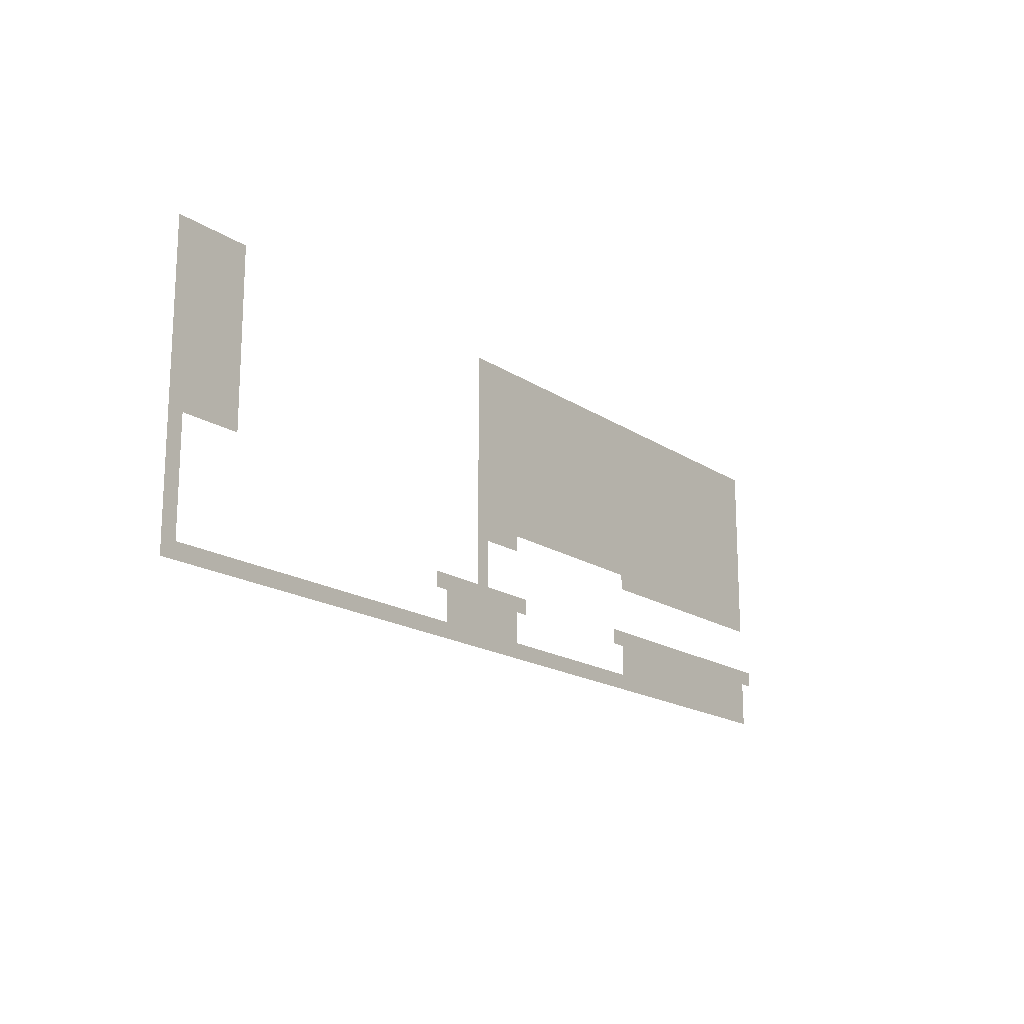
<metadata>
{"format":"obj","ext":"obj","renderer":"f3d","projection":"perspective","resolution":1024,"background":"white","views":[{"elev":-17.0,"azim":127.1,"up":"+Y"}]}
</metadata>
<code>
v 0 -2528 0
v -32 -2528 0
v -32 -2496 0
v 0 -2496 0
v -64 -2528 0
v -64 -2496 0
v -96 -2528 0
v -96 -2496 0
v -128 -2528 0
v -128 -2496 0
v -160 -2528 0
v -160 -2496 0
v -832 -2528 0
v -864 -2528 0
v -864 -2496 0
v -832 -2496 0
v -896 -2528 0
v -896 -2496 0
v -928 -2528 0
v -928 -2496 0
v -960 -2528 0
v -960 -2496 0
v -992 -2528 0
v -992 -2496 0
v -1024 -2528 0
v -1024 -2496 0
v -1056 -2528 0
v -1056 -2496 0
v -1088 -2528 0
v -1088 -2496 0
v -1120 -2528 0
v -1120 -2496 0
v -1152 -2528 0
v -1152 -2496 0
v -1184 -2528 0
v -1184 -2496 0
v -1216 -2528 0
v -1216 -2496 0
v -1248 -2528 0
v -1248 -2496 0
v -1280 -2528 0
v -1280 -2496 0
v -1312 -2528 0
v -1312 -2496 0
v -1344 -2528 0
v -1344 -2496 0
v -1376 -2528 0
v -1376 -2496 0
v -1408 -2528 0
v -1408 -2496 0
v -1440 -2528 0
v -1440 -2496 0
v -1472 -2528 0
v -1472 -2496 0
v -1504 -2528 0
v -1504 -2496 0
v -1536 -2528 0
v -1536 -2496 0
v -1568 -2528 0
v -1568 -2496 0
v -1600 -2528 0
v -1600 -2496 0
v -1632 -2528 0
v -1632 -2496 0
v -1664 -2528 0
v -1664 -2496 0
v -1696 -2528 0
v -1696 -2496 0
v -1728 -2528 0
v -1728 -2496 0
v -1760 -2528 0
v -1760 -2496 0
v -1792 -2528 0
v -1792 -2496 0
v -1824 -2528 0
v -1824 -2496 0
v -1856 -2528 0
v -1856 -2496 0
v 0 -2560 0
v -32 -2560 0
v -64 -2560 0
v -96 -2560 0
v -128 -2560 0
v -160 -2560 0
v -832 -2560 0
v -864 -2560 0
v -896 -2560 0
v -928 -2560 0
v -960 -2560 0
v -992 -2560 0
v -1024 -2560 0
v -1056 -2560 0
v -1088 -2560 0
v -1120 -2560 0
v -1152 -2560 0
v -1184 -2560 0
v -1216 -2560 0
v -1248 -2560 0
v -1280 -2560 0
v -1312 -2560 0
v -1344 -2560 0
v -1376 -2560 0
v -1408 -2560 0
v -1440 -2560 0
v -1472 -2560 0
v -1504 -2560 0
v -1536 -2560 0
v -1568 -2560 0
v -1600 -2560 0
v -1632 -2560 0
v -1664 -2560 0
v -1696 -2560 0
v -1728 -2560 0
v -1760 -2560 0
v -1792 -2560 0
v -1824 -2560 0
v -1856 -2560 0
v 0 -2592 0
v -32 -2592 0
v -64 -2592 0
v -96 -2592 0
v -128 -2592 0
v -160 -2592 0
v -832 -2592 0
v -864 -2592 0
v -896 -2592 0
v -928 -2592 0
v -960 -2592 0
v -992 -2592 0
v -1024 -2592 0
v -1056 -2592 0
v -1088 -2592 0
v -1120 -2592 0
v -1152 -2592 0
v -1184 -2592 0
v -1216 -2592 0
v -1248 -2592 0
v -1280 -2592 0
v -1312 -2592 0
v -1344 -2592 0
v -1376 -2592 0
v -1408 -2592 0
v -1440 -2592 0
v -1472 -2592 0
v -1504 -2592 0
v -1536 -2592 0
v -1568 -2592 0
v -1600 -2592 0
v -1632 -2592 0
v -1664 -2592 0
v -1696 -2592 0
v -1728 -2592 0
v -1760 -2592 0
v -1792 -2592 0
v -1824 -2592 0
v -1856 -2592 0
v 0 -2624 0
v -32 -2624 0
v -64 -2624 0
v -96 -2624 0
v -128 -2624 0
v -160 -2624 0
v -832 -2624 0
v -864 -2624 0
v -896 -2624 0
v -928 -2624 0
v -960 -2624 0
v -992 -2624 0
v -1024 -2624 0
v -1056 -2624 0
v -1088 -2624 0
v -1120 -2624 0
v -1152 -2624 0
v -1184 -2624 0
v -1216 -2624 0
v -1248 -2624 0
v -1280 -2624 0
v -1312 -2624 0
v -1344 -2624 0
v -1376 -2624 0
v -1408 -2624 0
v -1440 -2624 0
v -1472 -2624 0
v -1504 -2624 0
v -1536 -2624 0
v -1568 -2624 0
v -1600 -2624 0
v -1632 -2624 0
v -1664 -2624 0
v -1696 -2624 0
v -1728 -2624 0
v -1760 -2624 0
v -1792 -2624 0
v -1824 -2624 0
v -1856 -2624 0
v 0 -2656 0
v -32 -2656 0
v -64 -2656 0
v -96 -2656 0
v -128 -2656 0
v -160 -2656 0
v -832 -2656 0
v -864 -2656 0
v -896 -2656 0
v -928 -2656 0
v -960 -2656 0
v -992 -2656 0
v -1024 -2656 0
v -1056 -2656 0
v -1088 -2656 0
v -1120 -2656 0
v -1152 -2656 0
v -1184 -2656 0
v -1216 -2656 0
v -1248 -2656 0
v -1280 -2656 0
v -1312 -2656 0
v -1344 -2656 0
v -1376 -2656 0
v -1408 -2656 0
v -1440 -2656 0
v -1472 -2656 0
v -1504 -2656 0
v -1536 -2656 0
v -1568 -2656 0
v -1600 -2656 0
v -1632 -2656 0
v -1664 -2656 0
v -1696 -2656 0
v -1728 -2656 0
v -1760 -2656 0
v -1792 -2656 0
v -1824 -2656 0
v -1856 -2656 0
v 0 -2688 0
v -32 -2688 0
v -64 -2688 0
v -96 -2688 0
v -128 -2688 0
v -160 -2688 0
v -832 -2688 0
v -864 -2688 0
v -896 -2688 0
v -928 -2688 0
v -960 -2688 0
v -992 -2688 0
v -1024 -2688 0
v -1056 -2688 0
v -1088 -2688 0
v -1120 -2688 0
v -1152 -2688 0
v -1184 -2688 0
v -1216 -2688 0
v -1248 -2688 0
v -1280 -2688 0
v -1312 -2688 0
v -1344 -2688 0
v -1376 -2688 0
v -1408 -2688 0
v -1440 -2688 0
v -1472 -2688 0
v -1504 -2688 0
v -1536 -2688 0
v -1568 -2688 0
v -1600 -2688 0
v -1632 -2688 0
v -1664 -2688 0
v -1696 -2688 0
v -1728 -2688 0
v -1760 -2688 0
v -1792 -2688 0
v -1824 -2688 0
v -1856 -2688 0
v 0 -2720 0
v -32 -2720 0
v -64 -2720 0
v -96 -2720 0
v -128 -2720 0
v -160 -2720 0
v -832 -2720 0
v -864 -2720 0
v -896 -2720 0
v -928 -2720 0
v -960 -2720 0
v -992 -2720 0
v -1024 -2720 0
v -1056 -2720 0
v -1088 -2720 0
v -1120 -2720 0
v -1152 -2720 0
v -1184 -2720 0
v -1216 -2720 0
v -1248 -2720 0
v -1280 -2720 0
v -1312 -2720 0
v -1344 -2720 0
v -1376 -2720 0
v -1408 -2720 0
v -1440 -2720 0
v -1472 -2720 0
v -1504 -2720 0
v -1536 -2720 0
v -1568 -2720 0
v -1600 -2720 0
v -1632 -2720 0
v -1664 -2720 0
v -1696 -2720 0
v -1728 -2720 0
v -1760 -2720 0
v -1792 -2720 0
v -1824 -2720 0
v -1856 -2720 0
v 0 -2752 0
v -32 -2752 0
v -64 -2752 0
v -96 -2752 0
v -128 -2752 0
v -160 -2752 0
v -832 -2752 0
v -864 -2752 0
v -896 -2752 0
v -928 -2752 0
v -960 -2752 0
v -992 -2752 0
v -1024 -2752 0
v -1056 -2752 0
v -1088 -2752 0
v -1120 -2752 0
v -1152 -2752 0
v -1184 -2752 0
v -1216 -2752 0
v -1248 -2752 0
v -1280 -2752 0
v -1312 -2752 0
v -1344 -2752 0
v -1376 -2752 0
v -1408 -2752 0
v -1440 -2752 0
v -1472 -2752 0
v -1504 -2752 0
v -1536 -2752 0
v -1568 -2752 0
v -1600 -2752 0
v -1632 -2752 0
v -1664 -2752 0
v -1696 -2752 0
v -1728 -2752 0
v -1760 -2752 0
v -1792 -2752 0
v -1824 -2752 0
v -1856 -2752 0
v 0 -2784 0
v -32 -2784 0
v -64 -2784 0
v -96 -2784 0
v -128 -2784 0
v -160 -2784 0
v -832 -2784 0
v -864 -2784 0
v -896 -2784 0
v -928 -2784 0
v -960 -2784 0
v -992 -2784 0
v -1024 -2784 0
v -1056 -2784 0
v -1088 -2784 0
v -1120 -2784 0
v -1152 -2784 0
v -1184 -2784 0
v -1216 -2784 0
v -1248 -2784 0
v -1280 -2784 0
v -1312 -2784 0
v -1344 -2784 0
v -1376 -2784 0
v -1408 -2784 0
v -1440 -2784 0
v -1472 -2784 0
v -1504 -2784 0
v -1536 -2784 0
v -1568 -2784 0
v -1600 -2784 0
v -1632 -2784 0
v -1664 -2784 0
v -1696 -2784 0
v -1728 -2784 0
v -1760 -2784 0
v -1792 -2784 0
v -1824 -2784 0
v -1856 -2784 0
v 0 -2816 0
v -32 -2816 0
v -64 -2816 0
v -96 -2816 0
v -128 -2816 0
v -160 -2816 0
v -832 -2816 0
v -864 -2816 0
v -896 -2816 0
v -928 -2816 0
v -960 -2816 0
v -992 -2816 0
v -1024 -2816 0
v -1056 -2816 0
v -1088 -2816 0
v -1120 -2816 0
v -1152 -2816 0
v -1184 -2816 0
v -1216 -2816 0
v -1248 -2816 0
v -1280 -2816 0
v -1312 -2816 0
v -1344 -2816 0
v -1376 -2816 0
v -1408 -2816 0
v -1440 -2816 0
v -1472 -2816 0
v -1504 -2816 0
v -1536 -2816 0
v -1568 -2816 0
v -1600 -2816 0
v -1632 -2816 0
v -1664 -2816 0
v -1696 -2816 0
v -1728 -2816 0
v -1760 -2816 0
v -1792 -2816 0
v -1824 -2816 0
v -1856 -2816 0
v 0 -2848 0
v -32 -2848 0
v -64 -2848 0
v -96 -2848 0
v -128 -2848 0
v -160 -2848 0
v -832 -2848 0
v -864 -2848 0
v -896 -2848 0
v -928 -2848 0
v -960 -2848 0
v -992 -2848 0
v -1024 -2848 0
v -1056 -2848 0
v -1088 -2848 0
v -1120 -2848 0
v -1152 -2848 0
v -1184 -2848 0
v -1216 -2848 0
v -1248 -2848 0
v -1280 -2848 0
v -1312 -2848 0
v -1344 -2848 0
v -1376 -2848 0
v -1408 -2848 0
v -1440 -2848 0
v -1472 -2848 0
v -1504 -2848 0
v -1536 -2848 0
v -1568 -2848 0
v -1600 -2848 0
v -1632 -2848 0
v -1664 -2848 0
v -1696 -2848 0
v -1728 -2848 0
v -1760 -2848 0
v -1792 -2848 0
v -1824 -2848 0
v -1856 -2848 0
v 0 -2880 0
v -32 -2880 0
v -832 -2880 0
v -864 -2880 0
v -896 -2880 0
v -928 -2880 0
v -960 -2880 0
v -1344 -2880 0
v -1376 -2880 0
v -1408 -2880 0
v -1440 -2880 0
v -1472 -2880 0
v -1504 -2880 0
v -1536 -2880 0
v -1568 -2880 0
v -1600 -2880 0
v -1632 -2880 0
v -1664 -2880 0
v -1696 -2880 0
v -1728 -2880 0
v -1760 -2880 0
v -1792 -2880 0
v -1824 -2880 0
v -1856 -2880 0
v 0 -2912 0
v -32 -2912 0
v -832 -2912 0
v -864 -2912 0
v 0 -2944 0
v -32 -2944 0
v -832 -2944 0
v -864 -2944 0
v 0 -2976 0
v -32 -2976 0
v -832 -2976 0
v -864 -2976 0
v 0 -3008 0
v -32 -3008 0
v -704 -3008 0
v -736 -3008 0
v -736 -2976 0
v -704 -2976 0
v -768 -3008 0
v -768 -2976 0
v -800 -3008 0
v -800 -2976 0
v -832 -3008 0
v -864 -3008 0
v -896 -3008 0
v -896 -2976 0
v -928 -3008 0
v -928 -2976 0
v -960 -3008 0
v -960 -2976 0
v -992 -3008 0
v -992 -2976 0
v -1312 -3008 0
v -1344 -3008 0
v -1344 -2976 0
v -1312 -2976 0
v -1376 -3008 0
v -1376 -2976 0
v -1408 -3008 0
v -1408 -2976 0
v -1440 -3008 0
v -1440 -2976 0
v -1472 -3008 0
v -1472 -2976 0
v -1504 -3008 0
v -1504 -2976 0
v -1536 -3008 0
v -1536 -2976 0
v -1568 -3008 0
v -1568 -2976 0
v -1600 -3008 0
v -1600 -2976 0
v -1632 -3008 0
v -1632 -2976 0
v -1664 -3008 0
v -1664 -2976 0
v -1696 -3008 0
v -1696 -2976 0
v -1728 -3008 0
v -1728 -2976 0
v -1760 -3008 0
v -1792 -3008 0
v -1792 -2976 0
v -1760 -2976 0
v -1824 -3008 0
v -1824 -2976 0
v -1856 -3008 0
v -1856 -2976 0
v -1888 -3008 0
v -1888 -2976 0
v 0 -3040 0
v -32 -3040 0
v -736 -3040 0
v -768 -3040 0
v -800 -3040 0
v -832 -3040 0
v -864 -3040 0
v -896 -3040 0
v -928 -3040 0
v -960 -3040 0
v -1344 -3040 0
v -1376 -3040 0
v -1408 -3040 0
v -1440 -3040 0
v -1472 -3040 0
v -1504 -3040 0
v -1536 -3040 0
v -1568 -3040 0
v -1600 -3040 0
v -1632 -3040 0
v -1664 -3040 0
v -1696 -3040 0
v -1728 -3040 0
v -1760 -3040 0
v -1792 -3040 0
v -1824 -3040 0
v -1856 -3040 0
v 0 -3072 0
v -32 -3072 0
v -736 -3072 0
v -768 -3072 0
v -800 -3072 0
v -832 -3072 0
v -864 -3072 0
v -896 -3072 0
v -928 -3072 0
v -960 -3072 0
v -1344 -3072 0
v -1376 -3072 0
v -1408 -3072 0
v -1440 -3072 0
v -1472 -3072 0
v -1504 -3072 0
v -1536 -3072 0
v -1568 -3072 0
v -1600 -3072 0
v -1632 -3072 0
v -1664 -3072 0
v -1696 -3072 0
v -1728 -3072 0
v -1760 -3072 0
v -1792 -3072 0
v -1824 -3072 0
v -1856 -3072 0
v 0 -3104 0
v -32 -3104 0
v -64 -3104 0
v -64 -3072 0
v -96 -3104 0
v -96 -3072 0
v -128 -3104 0
v -128 -3072 0
v -160 -3104 0
v -160 -3072 0
v -192 -3104 0
v -192 -3072 0
v -224 -3104 0
v -224 -3072 0
v -256 -3104 0
v -256 -3072 0
v -288 -3104 0
v -288 -3072 0
v -320 -3104 0
v -320 -3072 0
v -352 -3104 0
v -352 -3072 0
v -384 -3104 0
v -384 -3072 0
v -416 -3104 0
v -416 -3072 0
v -448 -3104 0
v -448 -3072 0
v -480 -3104 0
v -480 -3072 0
v -512 -3104 0
v -512 -3072 0
v -544 -3104 0
v -544 -3072 0
v -576 -3104 0
v -576 -3072 0
v -608 -3104 0
v -608 -3072 0
v -640 -3104 0
v -640 -3072 0
v -672 -3104 0
v -672 -3072 0
v -704 -3104 0
v -704 -3072 0
v -736 -3104 0
v -768 -3104 0
v -800 -3104 0
v -832 -3104 0
v -864 -3104 0
v -896 -3104 0
v -928 -3104 0
v -960 -3104 0
v -992 -3104 0
v -992 -3072 0
v -1024 -3104 0
v -1024 -3072 0
v -1056 -3104 0
v -1056 -3072 0
v -1088 -3104 0
v -1088 -3072 0
v -1120 -3104 0
v -1120 -3072 0
v -1152 -3104 0
v -1152 -3072 0
v -1184 -3104 0
v -1184 -3072 0
v -1216 -3104 0
v -1216 -3072 0
v -1248 -3104 0
v -1248 -3072 0
v -1280 -3104 0
v -1280 -3072 0
v -1312 -3104 0
v -1312 -3072 0
v -1344 -3104 0
v -1376 -3104 0
v -1408 -3104 0
v -1440 -3104 0
v -1472 -3104 0
v -1504 -3104 0
v -1536 -3104 0
v -1568 -3104 0
v -1600 -3104 0
v -1632 -3104 0
v -1664 -3104 0
v -1696 -3104 0
v -1728 -3104 0
v -1760 -3104 0
v -1792 -3104 0
v -1824 -3104 0
v -1856 -3104 0
g Main_Layer_01+mylevel1_tiles
f 1 2 3 4
f 2 5 6 3
f 5 7 8 6
f 7 9 10 8
f 9 11 12 10
f 13 14 15 16
f 14 17 18 15
f 17 19 20 18
f 19 21 22 20
f 21 23 24 22
f 23 25 26 24
f 25 27 28 26
f 27 29 30 28
f 29 31 32 30
f 31 33 34 32
f 33 35 36 34
f 35 37 38 36
f 37 39 40 38
f 39 41 42 40
f 41 43 44 42
f 43 45 46 44
f 45 47 48 46
f 47 49 50 48
f 49 51 52 50
f 51 53 54 52
f 53 55 56 54
f 55 57 58 56
f 57 59 60 58
f 59 61 62 60
f 61 63 64 62
f 63 65 66 64
f 65 67 68 66
f 67 69 70 68
f 69 71 72 70
f 71 73 74 72
f 73 75 76 74
f 75 77 78 76
f 79 80 2 1
f 80 81 5 2
f 81 82 7 5
f 82 83 9 7
f 83 84 11 9
f 85 86 14 13
f 86 87 17 14
f 87 88 19 17
f 88 89 21 19
f 89 90 23 21
f 90 91 25 23
f 91 92 27 25
f 92 93 29 27
f 93 94 31 29
f 94 95 33 31
f 95 96 35 33
f 96 97 37 35
f 97 98 39 37
f 98 99 41 39
f 99 100 43 41
f 100 101 45 43
f 101 102 47 45
f 102 103 49 47
f 103 104 51 49
f 104 105 53 51
f 105 106 55 53
f 106 107 57 55
f 107 108 59 57
f 108 109 61 59
f 109 110 63 61
f 110 111 65 63
f 111 112 67 65
f 112 113 69 67
f 113 114 71 69
f 114 115 73 71
f 115 116 75 73
f 116 117 77 75
f 118 119 80 79
f 119 120 81 80
f 120 121 82 81
f 121 122 83 82
f 122 123 84 83
f 124 125 86 85
f 125 126 87 86
f 126 127 88 87
f 127 128 89 88
f 128 129 90 89
f 129 130 91 90
f 130 131 92 91
f 131 132 93 92
f 132 133 94 93
f 133 134 95 94
f 134 135 96 95
f 135 136 97 96
f 136 137 98 97
f 137 138 99 98
f 138 139 100 99
f 139 140 101 100
f 140 141 102 101
f 141 142 103 102
f 142 143 104 103
f 143 144 105 104
f 144 145 106 105
f 145 146 107 106
f 146 147 108 107
f 147 148 109 108
f 148 149 110 109
f 149 150 111 110
f 150 151 112 111
f 151 152 113 112
f 152 153 114 113
f 153 154 115 114
f 154 155 116 115
f 155 156 117 116
f 157 158 119 118
f 158 159 120 119
f 159 160 121 120
f 160 161 122 121
f 161 162 123 122
f 163 164 125 124
f 164 165 126 125
f 165 166 127 126
f 166 167 128 127
f 167 168 129 128
f 168 169 130 129
f 169 170 131 130
f 170 171 132 131
f 171 172 133 132
f 172 173 134 133
f 173 174 135 134
f 174 175 136 135
f 175 176 137 136
f 176 177 138 137
f 177 178 139 138
f 178 179 140 139
f 179 180 141 140
f 180 181 142 141
f 181 182 143 142
f 182 183 144 143
f 183 184 145 144
f 184 185 146 145
f 185 186 147 146
f 186 187 148 147
f 187 188 149 148
f 188 189 150 149
f 189 190 151 150
f 190 191 152 151
f 191 192 153 152
f 192 193 154 153
f 193 194 155 154
f 194 195 156 155
f 196 197 158 157
f 197 198 159 158
f 198 199 160 159
f 199 200 161 160
f 200 201 162 161
f 202 203 164 163
f 203 204 165 164
f 204 205 166 165
f 205 206 167 166
f 206 207 168 167
f 207 208 169 168
f 208 209 170 169
f 209 210 171 170
f 210 211 172 171
f 211 212 173 172
f 212 213 174 173
f 213 214 175 174
f 214 215 176 175
f 215 216 177 176
f 216 217 178 177
f 217 218 179 178
f 218 219 180 179
f 219 220 181 180
f 220 221 182 181
f 221 222 183 182
f 222 223 184 183
f 223 224 185 184
f 224 225 186 185
f 225 226 187 186
f 226 227 188 187
f 227 228 189 188
f 228 229 190 189
f 229 230 191 190
f 230 231 192 191
f 231 232 193 192
f 232 233 194 193
f 233 234 195 194
f 235 236 197 196
f 236 237 198 197
f 237 238 199 198
f 238 239 200 199
f 239 240 201 200
f 241 242 203 202
f 242 243 204 203
f 243 244 205 204
f 244 245 206 205
f 245 246 207 206
f 246 247 208 207
f 247 248 209 208
f 248 249 210 209
f 249 250 211 210
f 250 251 212 211
f 251 252 213 212
f 252 253 214 213
f 253 254 215 214
f 254 255 216 215
f 255 256 217 216
f 256 257 218 217
f 257 258 219 218
f 258 259 220 219
f 259 260 221 220
f 260 261 222 221
f 261 262 223 222
f 262 263 224 223
f 263 264 225 224
f 264 265 226 225
f 265 266 227 226
f 266 267 228 227
f 267 268 229 228
f 268 269 230 229
f 269 270 231 230
f 270 271 232 231
f 271 272 233 232
f 272 273 234 233
f 274 275 236 235
f 275 276 237 236
f 276 277 238 237
f 277 278 239 238
f 278 279 240 239
f 280 281 242 241
f 281 282 243 242
f 282 283 244 243
f 283 284 245 244
f 284 285 246 245
f 285 286 247 246
f 286 287 248 247
f 287 288 249 248
f 288 289 250 249
f 289 290 251 250
f 290 291 252 251
f 291 292 253 252
f 292 293 254 253
f 293 294 255 254
f 294 295 256 255
f 295 296 257 256
f 296 297 258 257
f 297 298 259 258
f 298 299 260 259
f 299 300 261 260
f 300 301 262 261
f 301 302 263 262
f 302 303 264 263
f 303 304 265 264
f 304 305 266 265
f 305 306 267 266
f 306 307 268 267
f 307 308 269 268
f 308 309 270 269
f 309 310 271 270
f 310 311 272 271
f 311 312 273 272
f 313 314 275 274
f 314 315 276 275
f 315 316 277 276
f 316 317 278 277
f 317 318 279 278
f 319 320 281 280
f 320 321 282 281
f 321 322 283 282
f 322 323 284 283
f 323 324 285 284
f 324 325 286 285
f 325 326 287 286
f 326 327 288 287
f 327 328 289 288
f 328 329 290 289
f 329 330 291 290
f 330 331 292 291
f 331 332 293 292
f 332 333 294 293
f 333 334 295 294
f 334 335 296 295
f 335 336 297 296
f 336 337 298 297
f 337 338 299 298
f 338 339 300 299
f 339 340 301 300
f 340 341 302 301
f 341 342 303 302
f 342 343 304 303
f 343 344 305 304
f 344 345 306 305
f 345 346 307 306
f 346 347 308 307
f 347 348 309 308
f 348 349 310 309
f 349 350 311 310
f 350 351 312 311
f 352 353 314 313
f 353 354 315 314
f 354 355 316 315
f 355 356 317 316
f 356 357 318 317
f 358 359 320 319
f 359 360 321 320
f 360 361 322 321
f 361 362 323 322
f 362 363 324 323
f 363 364 325 324
f 364 365 326 325
f 365 366 327 326
f 366 367 328 327
f 367 368 329 328
f 368 369 330 329
f 369 370 331 330
f 370 371 332 331
f 371 372 333 332
f 372 373 334 333
f 373 374 335 334
f 374 375 336 335
f 375 376 337 336
f 376 377 338 337
f 377 378 339 338
f 378 379 340 339
f 379 380 341 340
f 380 381 342 341
f 381 382 343 342
f 382 383 344 343
f 383 384 345 344
f 384 385 346 345
f 385 386 347 346
f 386 387 348 347
f 387 388 349 348
f 388 389 350 349
f 389 390 351 350
f 391 392 353 352
f 392 393 354 353
f 393 394 355 354
f 394 395 356 355
f 395 396 357 356
f 397 398 359 358
f 398 399 360 359
f 399 400 361 360
f 400 401 362 361
f 401 402 363 362
f 402 403 364 363
f 403 404 365 364
f 404 405 366 365
f 405 406 367 366
f 406 407 368 367
f 407 408 369 368
f 408 409 370 369
f 409 410 371 370
f 410 411 372 371
f 411 412 373 372
f 412 413 374 373
f 413 414 375 374
f 414 415 376 375
f 415 416 377 376
f 416 417 378 377
f 417 418 379 378
f 418 419 380 379
f 419 420 381 380
f 420 421 382 381
f 421 422 383 382
f 422 423 384 383
f 423 424 385 384
f 424 425 386 385
f 425 426 387 386
f 426 427 388 387
f 427 428 389 388
f 428 429 390 389
f 430 431 392 391
f 431 432 393 392
f 432 433 394 393
f 433 434 395 394
f 434 435 396 395
f 436 437 398 397
f 437 438 399 398
f 438 439 400 399
f 439 440 401 400
f 440 441 402 401
f 441 442 403 402
f 442 443 404 403
f 443 444 405 404
f 444 445 406 405
f 445 446 407 406
f 446 447 408 407
f 447 448 409 408
f 448 449 410 409
f 449 450 411 410
f 450 451 412 411
f 451 452 413 412
f 452 453 414 413
f 453 454 415 414
f 454 455 416 415
f 455 456 417 416
f 456 457 418 417
f 457 458 419 418
f 458 459 420 419
f 459 460 421 420
f 460 461 422 421
f 461 462 423 422
f 462 463 424 423
f 463 464 425 424
f 464 465 426 425
f 465 466 427 426
f 466 467 428 427
f 467 468 429 428
f 469 470 431 430
f 471 472 437 436
f 472 473 438 437
f 473 474 439 438
f 474 475 440 439
f 476 477 453 452
f 477 478 454 453
f 478 479 455 454
f 479 480 456 455
f 480 481 457 456
f 481 482 458 457
f 482 483 459 458
f 483 484 460 459
f 484 485 461 460
f 485 486 462 461
f 486 487 463 462
f 487 488 464 463
f 488 489 465 464
f 489 490 466 465
f 490 491 467 466
f 491 492 468 467
f 493 494 470 469
f 495 496 472 471
f 497 498 494 493
f 499 500 496 495
f 501 502 498 497
f 503 504 500 499
f 505 506 502 501
f 507 508 509 510
f 508 511 512 509
f 511 513 514 512
f 513 515 503 514
f 515 516 504 503
f 516 517 518 504
f 517 519 520 518
f 519 521 522 520
f 521 523 524 522
f 525 526 527 528
f 526 529 530 527
f 529 531 532 530
f 531 533 534 532
f 533 535 536 534
f 535 537 538 536
f 537 539 540 538
f 539 541 542 540
f 541 543 544 542
f 543 545 546 544
f 545 547 548 546
f 547 549 550 548
f 549 551 552 550
f 553 554 555 556
f 554 557 558 555
f 557 559 560 558
f 559 561 562 560
f 563 564 506 505
f 565 566 511 508
f 566 567 513 511
f 567 568 515 513
f 568 569 516 515
f 569 570 517 516
f 570 571 519 517
f 571 572 521 519
f 573 574 529 526
f 574 575 531 529
f 575 576 533 531
f 576 577 535 533
f 577 578 537 535
f 578 579 539 537
f 579 580 541 539
f 580 581 543 541
f 581 582 545 543
f 582 583 547 545
f 583 584 549 547
f 584 585 551 549
f 585 586 553 551
f 586 587 554 553
f 587 588 557 554
f 588 589 559 557
f 590 591 564 563
f 592 593 566 565
f 593 594 567 566
f 594 595 568 567
f 595 596 569 568
f 596 597 570 569
f 597 598 571 570
f 598 599 572 571
f 600 601 574 573
f 601 602 575 574
f 602 603 576 575
f 603 604 577 576
f 604 605 578 577
f 605 606 579 578
f 606 607 580 579
f 607 608 581 580
f 608 609 582 581
f 609 610 583 582
f 610 611 584 583
f 611 612 585 584
f 612 613 586 585
f 613 614 587 586
f 614 615 588 587
f 615 616 589 588
f 617 618 591 590
f 618 619 620 591
f 619 621 622 620
f 621 623 624 622
f 623 625 626 624
f 625 627 628 626
f 627 629 630 628
f 629 631 632 630
f 631 633 634 632
f 633 635 636 634
f 635 637 638 636
f 637 639 640 638
f 639 641 642 640
f 641 643 644 642
f 643 645 646 644
f 645 647 648 646
f 647 649 650 648
f 649 651 652 650
f 651 653 654 652
f 653 655 656 654
f 655 657 658 656
f 657 659 660 658
f 659 661 592 660
f 661 662 593 592
f 662 663 594 593
f 663 664 595 594
f 664 665 596 595
f 665 666 597 596
f 666 667 598 597
f 667 668 599 598
f 668 669 670 599
f 669 671 672 670
f 671 673 674 672
f 673 675 676 674
f 675 677 678 676
f 677 679 680 678
f 679 681 682 680
f 681 683 684 682
f 683 685 686 684
f 685 687 688 686
f 687 689 690 688
f 689 691 600 690
f 691 692 601 600
f 692 693 602 601
f 693 694 603 602
f 694 695 604 603
f 695 696 605 604
f 696 697 606 605
f 697 698 607 606
f 698 699 608 607
f 699 700 609 608
f 700 701 610 609
f 701 702 611 610
f 702 703 612 611
f 703 704 613 612
f 704 705 614 613
f 705 706 615 614
f 706 707 616 615
g Foreground_02+mylevel1_tiles
f 551 553 556 552
f 583 584 549 547
f 586 587 554 553
f 617 618 591 590
f 661 662 593 592
f 667 668 599 598
f 691 692 601 600

</code>
